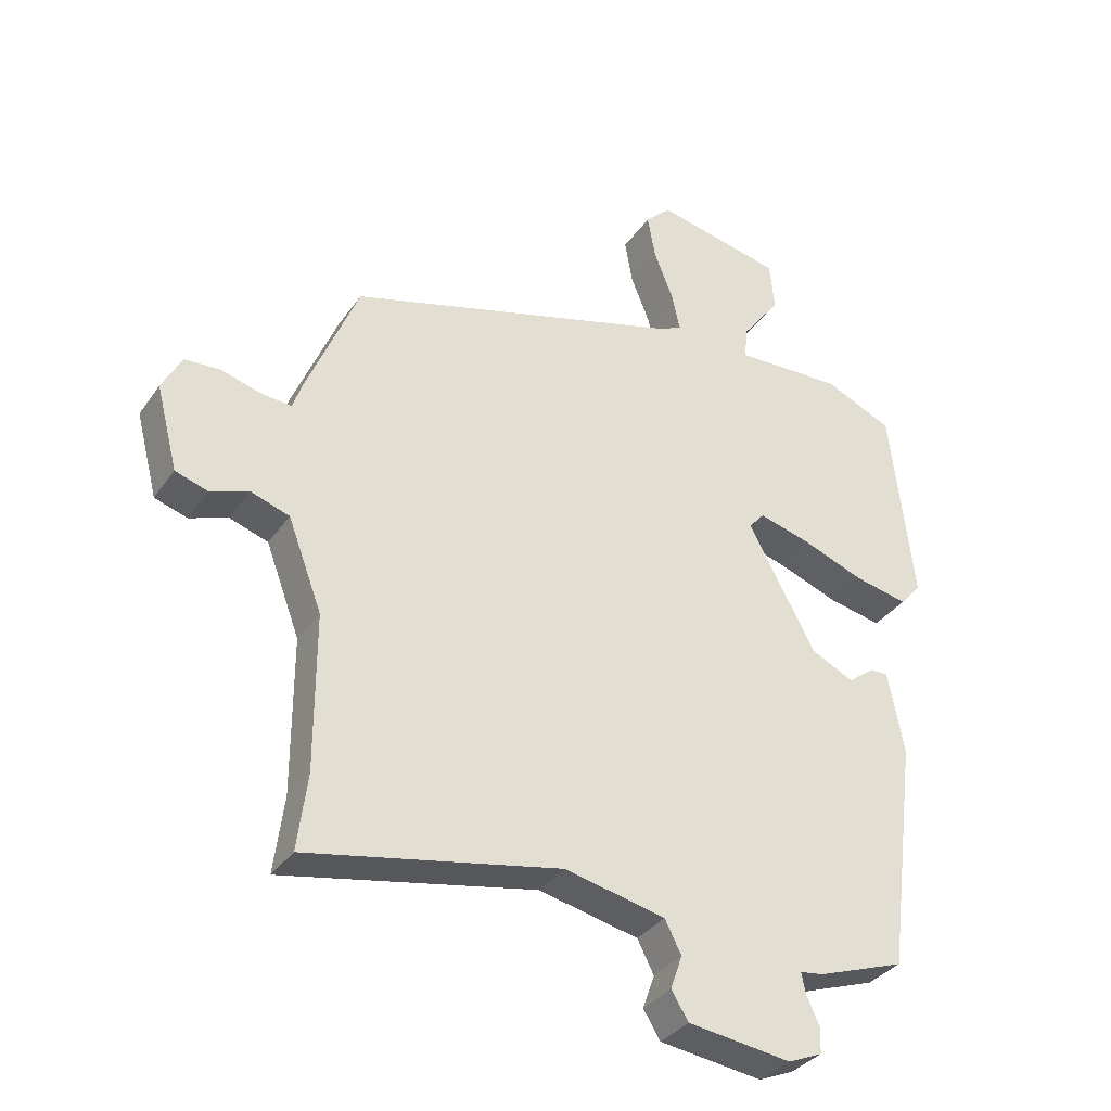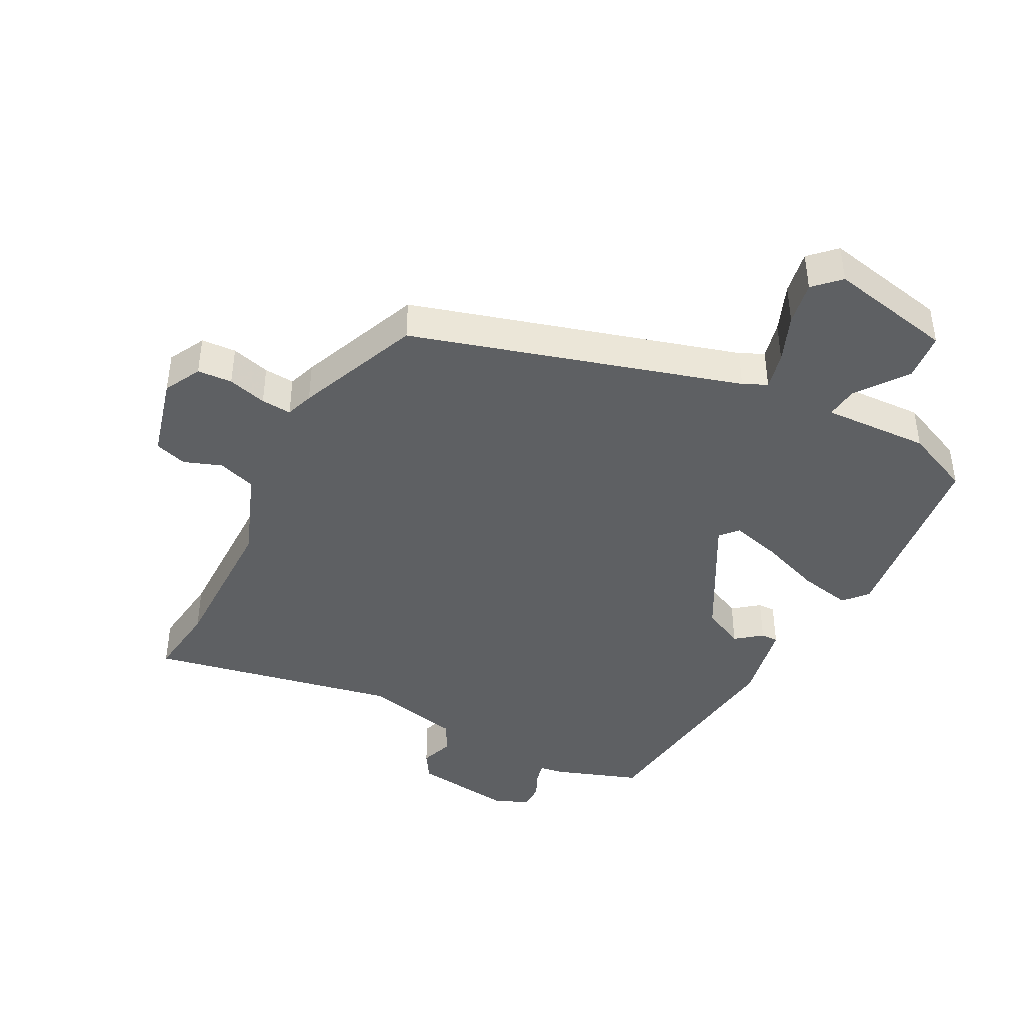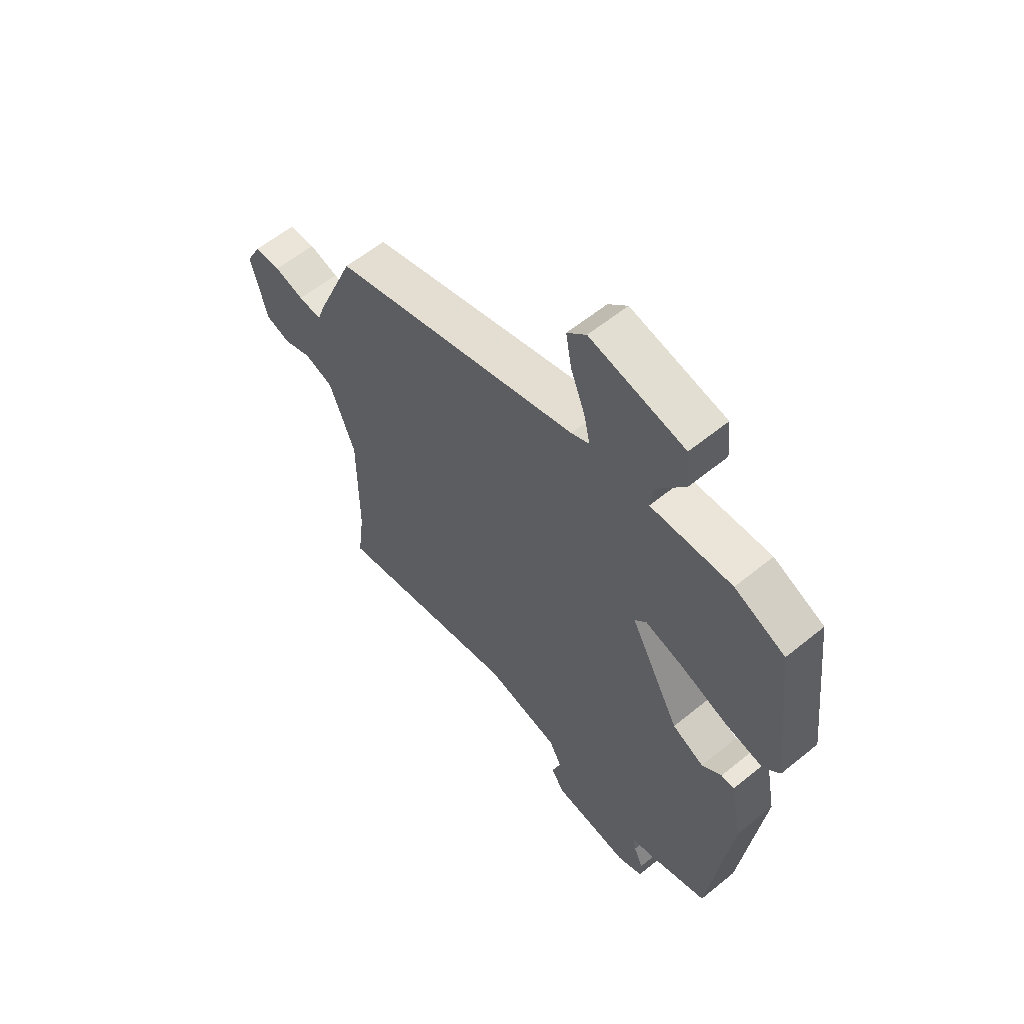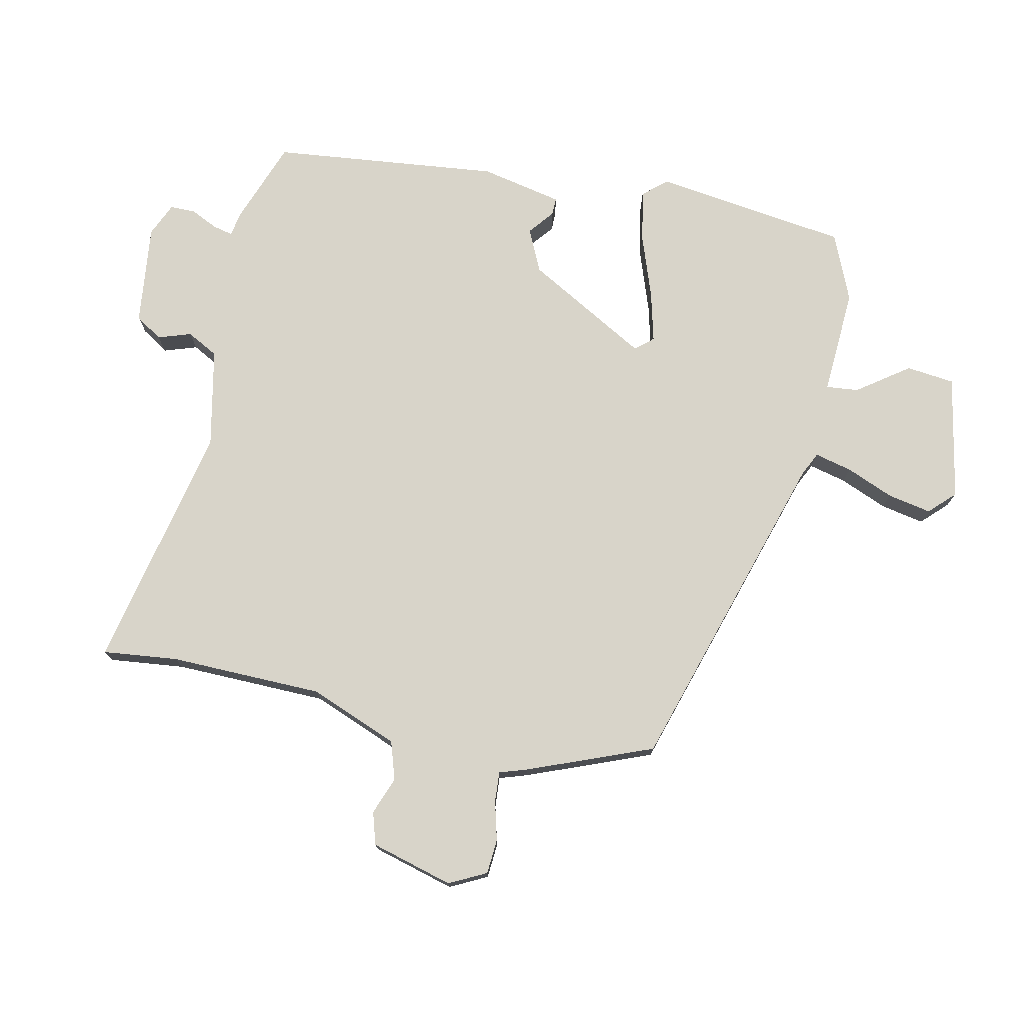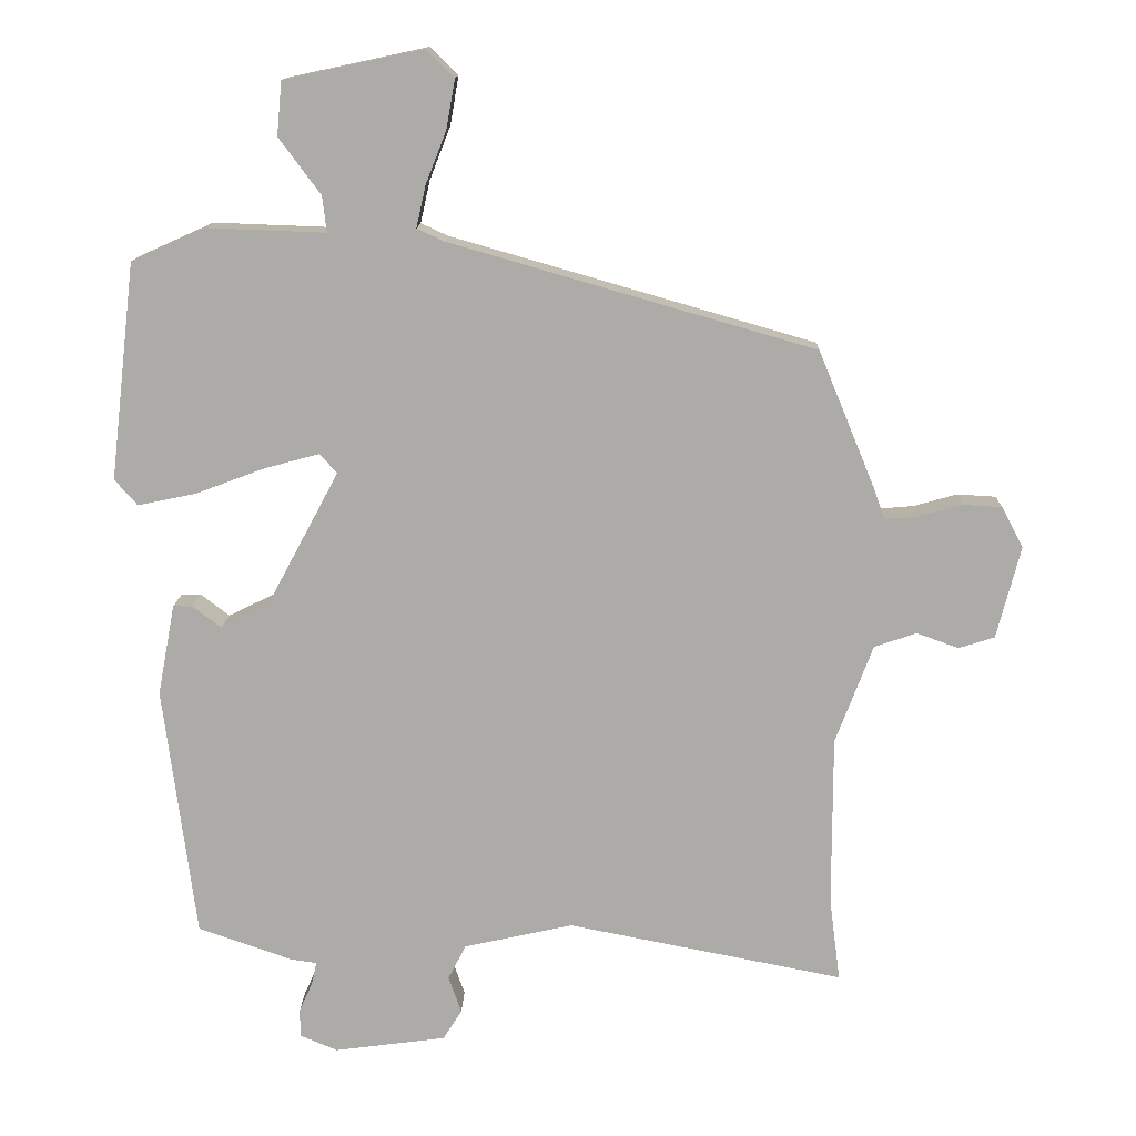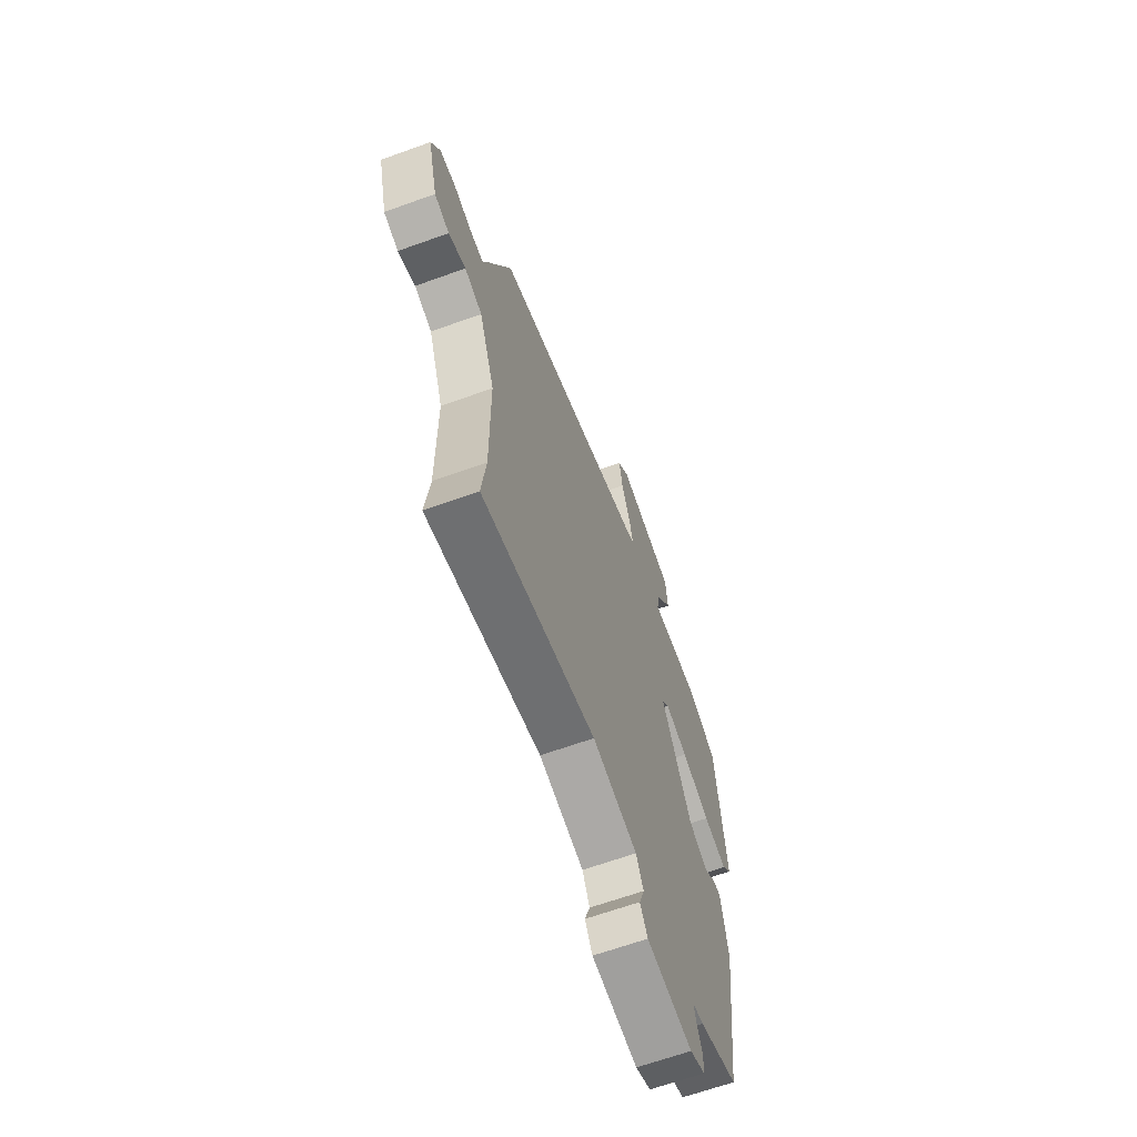
<metadata>
{"format":"obj","ext":"obj","renderer":"f3d","projection":"perspective","resolution":1024,"background":"white","views":[{"elev":-34.2,"azim":-29.7,"up":"+Z"},{"elev":-42.5,"azim":-27.2,"up":"+Y"},{"elev":59.2,"azim":50.0,"up":"+Z"},{"elev":75.6,"azim":-76.9,"up":"+Y"},{"elev":13.4,"azim":-178.3,"up":"+Z"},{"elev":-64.6,"azim":-70.0,"up":"+Z"}]}
</metadata>
<code>
v 0.417 0.07 -0.468
v 0.285 0.07 -0.514
v 0.249 0.07 -0.519
v 0.256 0.07 -0.551
v 0.275 0.07 -0.593
v 0.274 0.07 -0.632
v 0.222 0.07 -0.654
v 0.066 0.07 -0.633
v 0.04 0.07 -0.591
v 0.058 0.07 -0.54
v 0.033 0.07 -0.491
v -0.119 0.07 -0.457
v -0.504 0.07 -0.532
v -0.489 0.07 -0.416
v -0.489 0.07 -0.178
v -0.541 0.07 -0.04
v -0.6 0.07 -0.02
v -0.658 0.07 -0.041
v -0.708 0.07 -0.025
v -0.741 0.07 0.103
v -0.711 0.07 0.16
v -0.657 0.07 0.163
v -0.597 0.07 0.146
v -0.55 0.07 0.142
v -0.535 0.07 0.185
v -0.456 0.07 0.376
v 0.053 0.07 0.522
v 0.09 0.07 0.539
v 0.077 0.07 0.597
v 0.048 0.07 0.671
v 0.036 0.07 0.739
v 0.075 0.07 0.777
v 0.268 0.07 0.736
v 0.275 0.07 0.661
v 0.217 0.07 0.583
v 0.211 0.07 0.533
v 0.376 0.07 0.539
v 0.479 0.07 0.493
v 0.514 0.07 0.191
v 0.482 0.07 0.155
v 0.401 0.07 0.172
v 0.305 0.07 0.208
v 0.228 0.07 0.229
v 0.204 0.07 0.202
v 0.306 0.07 0.012
v 0.371 0.07 -0.02
v 0.411 0.07 0.011
v 0.438 0.07 0.011
v 0.462 0.07 -0.116
v 0.417 0 -0.468
v 0.285 0 -0.514
v 0.249 0 -0.519
v 0.256 0 -0.551
v 0.275 0 -0.593
v 0.274 0 -0.632
v 0.222 0 -0.654
v 0.066 0 -0.633
v 0.04 0 -0.591
v 0.058 0 -0.54
v 0.033 0 -0.491
v -0.119 0 -0.457
v -0.504 0 -0.532
v -0.489 0 -0.416
v -0.489 0 -0.178
v -0.541 0 -0.04
v -0.6 0 -0.02
v -0.658 0 -0.041
v -0.708 0 -0.025
v -0.741 0 0.103
v -0.711 0 0.16
v -0.657 0 0.163
v -0.597 0 0.146
v -0.55 0 0.142
v -0.535 0 0.185
v -0.456 0 0.376
v 0.053 0 0.522
v 0.09 0 0.539
v 0.077 0 0.597
v 0.048 0 0.671
v 0.036 0 0.739
v 0.075 0 0.777
v 0.268 0 0.736
v 0.275 0 0.661
v 0.217 0 0.583
v 0.211 0 0.533
v 0.376 0 0.539
v 0.479 0 0.493
v 0.514 0 0.191
v 0.482 0 0.155
v 0.401 0 0.172
v 0.305 0 0.208
v 0.228 0 0.229
v 0.204 0 0.202
v 0.306 0 0.012
v 0.371 0 -0.02
v 0.411 0 0.011
v 0.438 0 0.011
v 0.462 0 -0.116
f 46 47 48 49
f 45 46 49 1
f 44 45 1 2
f 39 40 41 42
f 39 42 43
f 36 37 38 39
f 36 39 43
f 32 33 34 35
f 32 35 36
f 29 30 31 32
f 28 29 32 36
f 27 28 36 43
f 24 25 26 27
f 20 21 22 23
f 20 23 24
f 17 18 19 20
f 16 17 20 24
f 15 16 24 27
f 12 13 14
f 12 14 15 27
f 7 8 9 10
f 7 10 11
f 4 5 6 7
f 3 4 7 11
f 44 2 3 11
f 27 43 44
f 11 12 27 44
f 98 97 96 95
f 50 98 95 94
f 51 50 94 93
f 91 90 89 88
f 92 91 88
f 88 87 86 85
f 92 88 85
f 84 83 82 81
f 85 84 81
f 81 80 79 78
f 85 81 78 77
f 92 85 77 76
f 76 75 74 73
f 72 71 70 69
f 73 72 69
f 69 68 67 66
f 73 69 66 65
f 76 73 65 64
f 63 62 61
f 76 64 63 61
f 59 58 57 56
f 60 59 56
f 56 55 54 53
f 60 56 53 52
f 60 52 51 93
f 93 92 76
f 93 76 61 60
f 1 50 51 2
f 2 51 52 3
f 3 52 53 4
f 4 53 54 5
f 5 54 55 6
f 6 55 56 7
f 7 56 57 8
f 8 57 58 9
f 9 58 59 10
f 10 59 60 11
f 11 60 61 12
f 12 61 62 13
f 13 62 63 14
f 14 63 64 15
f 15 64 65 16
f 16 65 66 17
f 17 66 67 18
f 18 67 68 19
f 19 68 69 20
f 20 69 70 21
f 21 70 71 22
f 22 71 72 23
f 23 72 73 24
f 24 73 74 25
f 25 74 75 26
f 26 75 76 27
f 27 76 77 28
f 28 77 78 29
f 29 78 79 30
f 30 79 80 31
f 31 80 81 32
f 32 81 82 33
f 33 82 83 34
f 34 83 84 35
f 35 84 85 36
f 36 85 86 37
f 37 86 87 38
f 38 87 88 39
f 39 88 89 40
f 40 89 90 41
f 41 90 91 42
f 42 91 92 43
f 43 92 93 44
f 44 93 94 45
f 45 94 95 46
f 46 95 96 47
f 47 96 97 48
f 48 97 98 49
f 49 98 50 1

</code>
